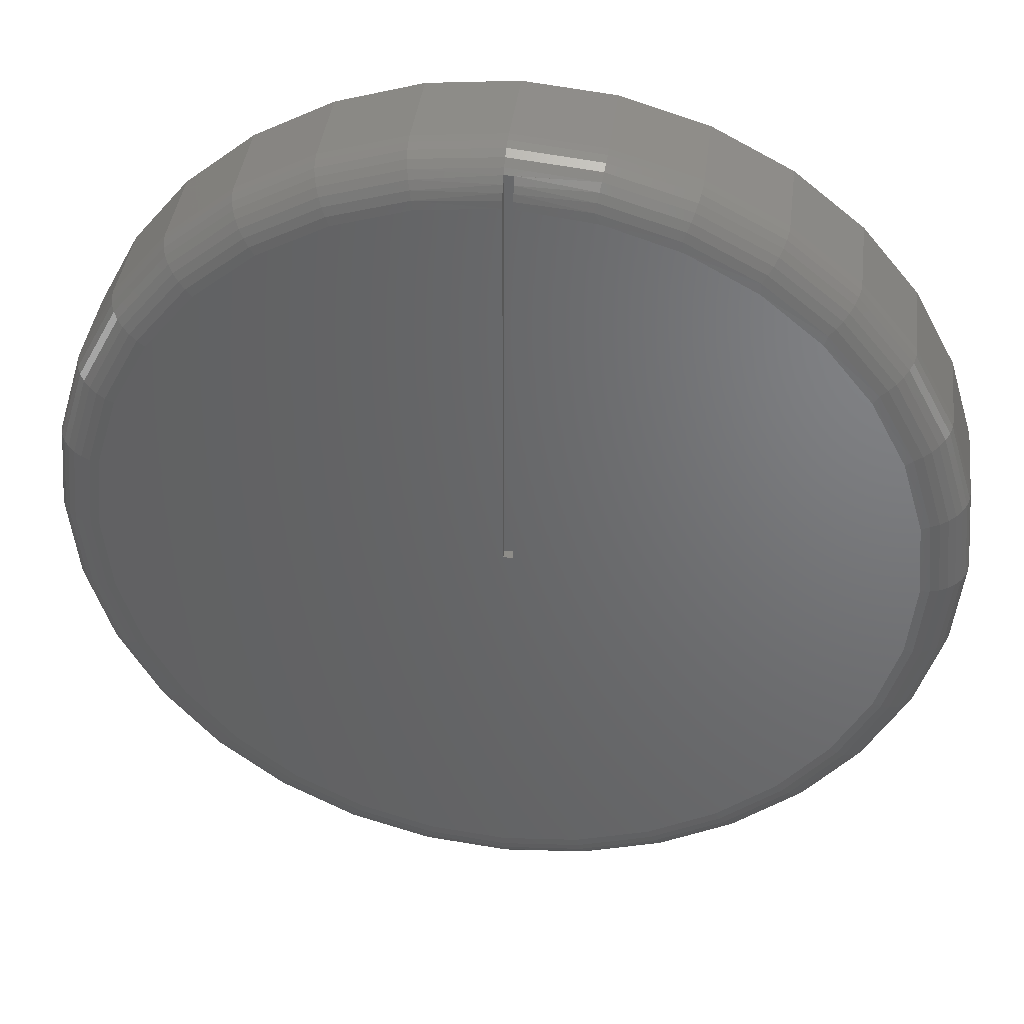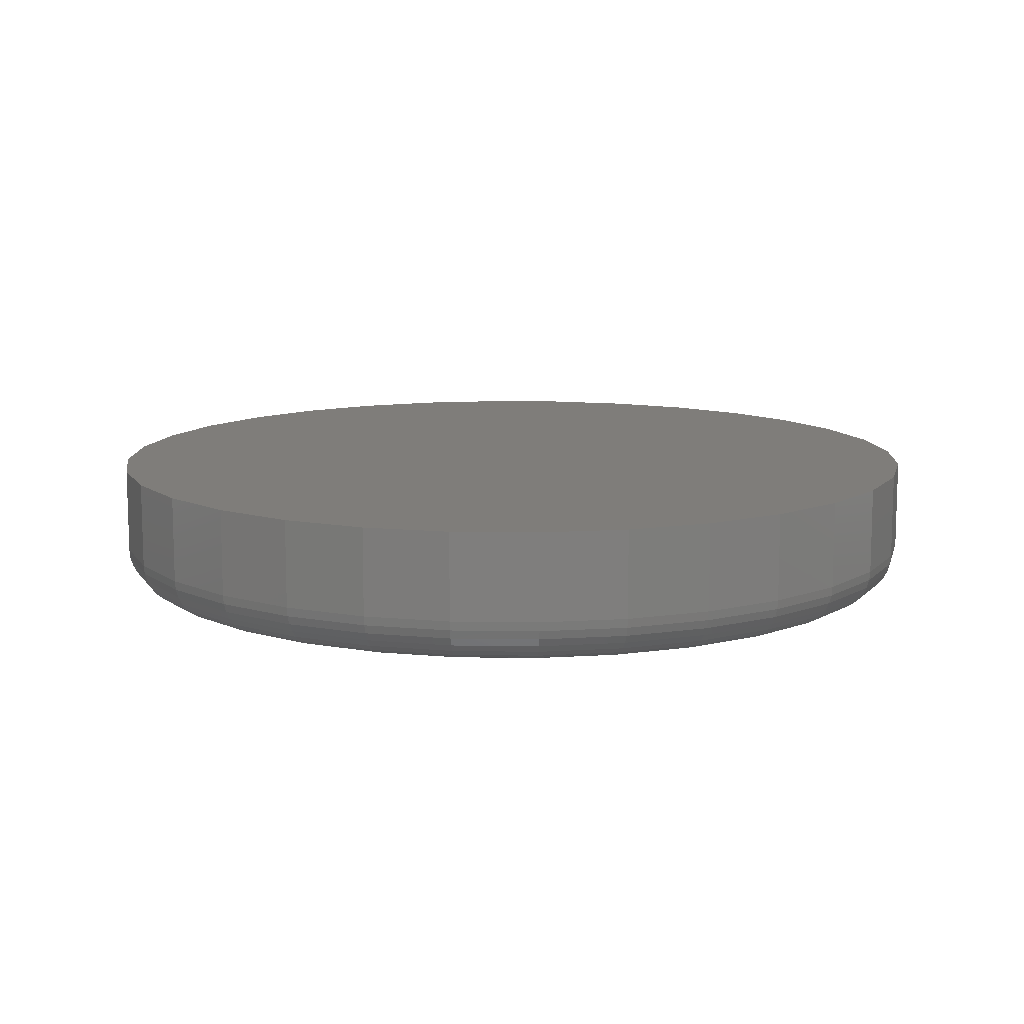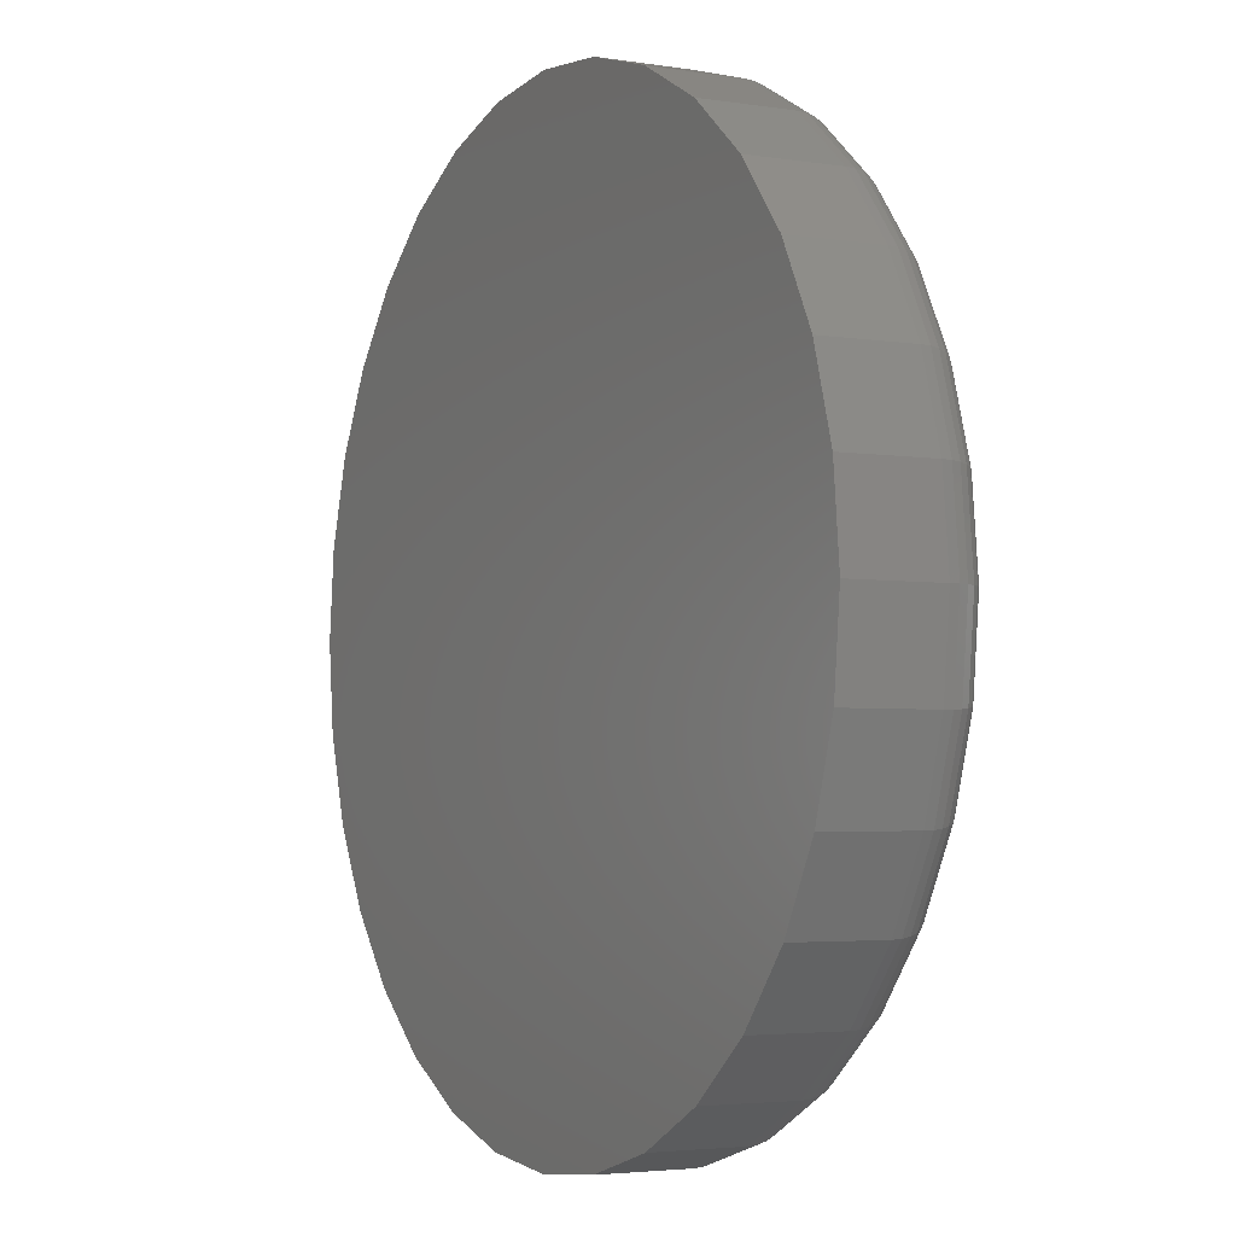
<metadata>
{"format":"stl","ext":"stl","renderer":"f3d","projection":"perspective","resolution":1024,"background":"white","views":[{"elev":40.2,"azim":-172.9,"up":"+Y"},{"elev":11.2,"azim":7.8,"up":"+Z"},{"elev":-3.6,"azim":61.9,"up":"+Y"}]}
</metadata>
<code>
# stl→obj: 330 verts, 656 faces
v 0.007977 0.7109 0.01562
v 0.007977 0.6993 0.008431
v 0.007977 0.688 0.003793
v 0.007977 0.6762 0.0009658
v 0.007977 0.664 0
v 0.007977 0 0
v 0.007977 0 0.01562
v -0.007812 0.7107 0.01562
v -0.007812 0 0.01562
v -0.007812 0 0
v -0.007812 0.6638 -8.132e-20
v -0.007812 0.676 0.0009659
v -0.007812 0.6878 0.003793
v -0.007812 0.6991 0.008431
v 0.1375 0.6512 0
v 0.262 0.6134 0
v 0.3768 0.5521 0
v 0.4774 0.4695 0
v 0.56 0.3689 0
v 0.6213 0.2541 0
v 0.6591 0.1295 0
v 0.6719 -7.993e-16 0
v 0.6591 -0.1295 0
v -0.6433 -0.1295 0
v -0.6561 3.293e-16 0
v -0.6437 0.1276 0
v -0.607 0.2505 0
v -0.5474 0.364 0
v -0.4671 0.4639 0
v -0.3691 0.5466 0
v -0.257 0.6088 0
v -0.1351 0.6484 0
v 0.007895 -0.664 0
v -0.1216 -0.6512 0
v 0.1374 -0.6512 0
v -0.2462 -0.6134 0
v 0.262 -0.6134 0
v -0.361 -0.5521 0
v 0.3768 -0.5521 0
v -0.4616 -0.4695 0
v 0.4774 -0.4695 0
v -0.5442 -0.3689 0
v 0.56 -0.3689 0
v -0.6055 -0.2541 0
v 0.6213 -0.2541 0
v -0.1324 0.7054 0.02288
v -0.1301 0.6938 0.01317
v -0.252 0.6275 0.001501
v -0.3695 0.5648 0.001501
v -0.4724 0.4803 0.001501
v -0.5569 0.3774 0.001501
v -0.6196 0.2599 0.001501
v -0.6583 0.1325 0.001501
v -0.6713 6.106e-16 0.001501
v 0.1459 0.6938 0.01317
v 0.1433 0.6805 0.005947
v 0.1404 0.6662 0.001501
v -0.1275 0.6805 0.005947
v -0.1246 0.6662 0.001501
v -0.7342 9.088e-17 0.07812
v -0.72 0.1448 0.07812
v -0.7327 6.661e-16 0.06288
v -0.7185 0.1445 0.06288
v -0.7283 6.661e-16 0.04823
v -0.7141 0.1436 0.04823
v -0.721 6.661e-16 0.03472
v -0.707 0.1422 0.03472
v -0.7113 6.661e-16 0.02288
v -0.6975 0.1403 0.02288
v -0.6995 6.106e-16 0.01317
v -0.6859 0.138 0.01317
v -0.686 6.661e-16 0.005947
v -0.6726 0.1354 0.005947
v 0.7357 0.1448 0.07812
v 0.75 -8.409e-16 0.07812
v 0.7343 0.1445 0.06288
v 0.7485 -1.11e-16 0.06288
v 0.7299 0.1436 0.04823
v 0.7441 -1.11e-16 0.04823
v 0.7228 0.1422 0.03472
v 0.7368 -1.11e-16 0.03472
v 0.7133 0.1403 0.02288
v 0.7271 -1.11e-16 0.02288
v 0.7017 0.138 0.01317
v 0.7153 -5.551e-17 0.01317
v 0.6884 0.1354 0.005947
v 0.7018 -1.11e-16 0.005947
v 0.6741 0.1325 0.001501
v 0.6871 -1.11e-16 0.001501
v 0.6935 0.284 0.07812
v 0.6921 0.2834 0.06288
v 0.688 0.2817 0.04823
v 0.6813 0.279 0.03472
v 0.6724 0.2752 0.02288
v 0.6614 0.2707 0.01317
v 0.649 0.2655 0.005947
v 0.6354 0.2599 0.001501
v 0.6249 0.4123 0.07812
v 0.6237 0.4115 0.06288
v 0.62 0.409 0.04823
v 0.614 0.405 0.03472
v 0.6059 0.3996 0.02288
v 0.5961 0.393 0.01317
v 0.5848 0.3855 0.005947
v 0.5726 0.3774 0.001501
v 0.5326 0.5247 0.07812
v 0.5316 0.5237 0.06288
v 0.5284 0.5205 0.04823
v 0.5233 0.5154 0.03472
v 0.5165 0.5086 0.02288
v 0.5081 0.5002 0.01317
v 0.4985 0.4906 0.005947
v 0.4882 0.4803 0.001501
v 0.4202 0.617 0.07812
v 0.4194 0.6158 0.06288
v 0.4169 0.6121 0.04823
v 0.4129 0.6061 0.03472
v 0.4075 0.598 0.02288
v 0.4009 0.5882 0.01317
v 0.3934 0.5769 0.005947
v 0.3853 0.5648 0.001501
v 0.2919 0.6856 0.07812
v 0.2913 0.6842 0.06288
v 0.2896 0.6801 0.04823
v 0.2868 0.6735 0.03472
v 0.2831 0.6645 0.02288
v 0.2786 0.6535 0.01317
v 0.2734 0.6411 0.005947
v 0.2678 0.6275 0.001501
v 0.1527 0.7278 0.07812
v 0.1524 0.7264 0.06288
v 0.1515 0.722 0.04823
v 0.1501 0.7149 0.03472
v 0.1482 0.7054 0.02288
v 0.007895 0.7421 0.07812
v 0.007895 0.7406 0.06288
v 0.007895 0.7362 0.04823
v 0.007895 0.7289 0.03472
v 0.007895 0.7192 0.02288
v -0.1369 0.7278 0.07812
v -0.1366 0.7264 0.06288
v -0.1357 0.722 0.04823
v -0.1343 0.7149 0.03472
v -0.2761 0.6856 0.07812
v -0.2755 0.6842 0.06288
v -0.2738 0.6801 0.04823
v -0.2711 0.6735 0.03472
v -0.2673 0.6645 0.02288
v -0.2628 0.6535 0.01317
v -0.2576 0.6411 0.005947
v -0.4044 0.617 0.07812
v -0.4036 0.6158 0.06288
v -0.4011 0.6121 0.04823
v -0.3971 0.6061 0.03472
v -0.3917 0.598 0.02288
v -0.3851 0.5882 0.01317
v -0.3776 0.5769 0.005947
v -0.5169 0.5247 0.07812
v -0.5158 0.5237 0.06288
v -0.5126 0.5205 0.04823
v -0.5075 0.5154 0.03472
v -0.5007 0.5086 0.02288
v -0.4923 0.5002 0.01317
v -0.4828 0.4906 0.005947
v -0.6091 0.4123 0.07812
v -0.6079 0.4115 0.06288
v -0.6042 0.409 0.04823
v -0.5982 0.405 0.03472
v -0.5901 0.3996 0.02288
v -0.5803 0.393 0.01317
v -0.569 0.3855 0.005947
v -0.6777 0.284 0.07812
v -0.6763 0.2834 0.06288
v -0.6722 0.2817 0.04823
v -0.6656 0.279 0.03472
v -0.6566 0.2752 0.02288
v -0.6456 0.2707 0.01317
v -0.6332 0.2655 0.005947
v 0.75 0 0.2266
v 0.7357 -0.1448 0.07812
v 0.7357 -0.1448 0.2266
v 0.6935 -0.284 0.07812
v 0.6935 -0.284 0.2266
v 0.6249 -0.4123 0.07812
v 0.6249 -0.4123 0.2266
v 0.5326 -0.5247 0.07812
v 0.5326 -0.5247 0.2266
v 0.4202 -0.617 0.07812
v 0.4202 -0.617 0.2266
v 0.2919 -0.6856 0.07812
v 0.2919 -0.6856 0.2266
v 0.1527 -0.7278 0.07812
v 0.1527 -0.7278 0.2266
v 0.007895 -0.7421 0.07812
v 0.007895 -0.7421 0.2266
v -0.1369 -0.7278 0.07812
v -0.1369 -0.7278 0.2266
v -0.2761 -0.6856 0.07812
v -0.2761 -0.6856 0.2266
v -0.4044 -0.617 0.07812
v -0.4044 -0.617 0.2266
v -0.5169 -0.5247 0.07812
v -0.5169 -0.5247 0.2266
v -0.6091 -0.4123 0.07812
v -0.6091 -0.4123 0.2266
v -0.6777 -0.284 0.07812
v -0.6777 -0.284 0.2266
v -0.72 -0.1448 0.07812
v -0.72 -0.1448 0.2266
v -0.7342 9.088e-17 0.2266
v -0.72 0.1448 0.2266
v -0.6777 0.284 0.2266
v -0.6091 0.4123 0.2266
v -0.5169 0.5247 0.2266
v -0.4044 0.617 0.2266
v -0.2761 0.6856 0.2266
v -0.1369 0.7278 0.2266
v 0.007895 0.7421 0.2266
v 0.1527 0.7278 0.2266
v 0.2919 0.6856 0.2266
v 0.4202 0.617 0.2266
v 0.5326 0.5247 0.2266
v 0.6249 0.4123 0.2266
v 0.6935 0.284 0.2266
v 0.7357 0.1448 0.2266
v 0.7343 -0.1445 0.06288
v 0.7299 -0.1436 0.04823
v 0.7228 -0.1422 0.03472
v 0.7133 -0.1403 0.02288
v 0.7017 -0.138 0.01317
v 0.6884 -0.1354 0.005947
v 0.6741 -0.1325 0.001501
v -0.7185 -0.1445 0.06288
v -0.7141 -0.1436 0.04823
v -0.707 -0.1422 0.03472
v -0.6975 -0.1403 0.02288
v -0.6859 -0.138 0.01317
v -0.6726 -0.1354 0.005947
v -0.6583 -0.1325 0.001501
v -0.6763 -0.2834 0.06288
v -0.6722 -0.2817 0.04823
v -0.6656 -0.279 0.03472
v -0.6566 -0.2752 0.02288
v -0.6456 -0.2707 0.01317
v -0.6332 -0.2655 0.005947
v -0.6196 -0.2599 0.001501
v -0.6079 -0.4115 0.06288
v -0.6042 -0.409 0.04823
v -0.5982 -0.405 0.03472
v -0.5901 -0.3996 0.02288
v -0.5803 -0.393 0.01317
v -0.569 -0.3855 0.005947
v -0.5569 -0.3774 0.001501
v -0.5158 -0.5237 0.06288
v -0.5126 -0.5205 0.04823
v -0.5075 -0.5154 0.03472
v -0.5007 -0.5086 0.02288
v -0.4923 -0.5002 0.01317
v -0.4828 -0.4906 0.005947
v -0.4724 -0.4803 0.001501
v -0.4036 -0.6158 0.06288
v -0.4011 -0.6121 0.04823
v -0.3971 -0.6061 0.03472
v -0.3917 -0.598 0.02288
v -0.3851 -0.5882 0.01317
v -0.3776 -0.5769 0.005947
v -0.3695 -0.5648 0.001501
v -0.2755 -0.6842 0.06288
v -0.2738 -0.6801 0.04823
v -0.2711 -0.6735 0.03472
v -0.2673 -0.6645 0.02288
v -0.2628 -0.6535 0.01317
v -0.2576 -0.6411 0.005947
v -0.252 -0.6275 0.001501
v -0.1366 -0.7264 0.06288
v -0.1357 -0.722 0.04823
v -0.1343 -0.7149 0.03472
v -0.1324 -0.7054 0.02288
v -0.1301 -0.6938 0.01317
v -0.1275 -0.6805 0.005947
v -0.1246 -0.6662 0.001501
v 0.007895 -0.7406 0.06288
v 0.007895 -0.7362 0.04823
v 0.007895 -0.7289 0.03472
v 0.007895 -0.7192 0.02288
v 0.007895 -0.7074 0.01317
v 0.007895 -0.6939 0.005947
v 0.007895 -0.6792 0.001501
v 0.1524 -0.7264 0.06288
v 0.1515 -0.722 0.04823
v 0.1501 -0.7149 0.03472
v 0.1482 -0.7054 0.02288
v 0.1459 -0.6938 0.01317
v 0.1433 -0.6805 0.005947
v 0.1404 -0.6662 0.001501
v 0.2913 -0.6842 0.06288
v 0.2896 -0.6801 0.04823
v 0.2868 -0.6735 0.03472
v 0.2831 -0.6645 0.02288
v 0.2786 -0.6535 0.01317
v 0.2734 -0.6411 0.005947
v 0.2678 -0.6275 0.001501
v 0.4194 -0.6158 0.06288
v 0.4169 -0.6121 0.04823
v 0.4129 -0.6061 0.03472
v 0.4075 -0.598 0.02288
v 0.4009 -0.5882 0.01317
v 0.3934 -0.5769 0.005947
v 0.3853 -0.5648 0.001501
v 0.5316 -0.5237 0.06288
v 0.5284 -0.5205 0.04823
v 0.5233 -0.5154 0.03472
v 0.5165 -0.5086 0.02288
v 0.5081 -0.5002 0.01317
v 0.4985 -0.4906 0.005947
v 0.4882 -0.4803 0.001501
v 0.6237 -0.4115 0.06288
v 0.62 -0.409 0.04823
v 0.614 -0.405 0.03472
v 0.6059 -0.3996 0.02288
v 0.5961 -0.393 0.01317
v 0.5848 -0.3855 0.005947
v 0.5726 -0.3774 0.001501
v 0.6921 -0.2834 0.06288
v 0.688 -0.2817 0.04823
v 0.6813 -0.279 0.03472
v 0.6724 -0.2752 0.02288
v 0.6614 -0.2707 0.01317
v 0.649 -0.2655 0.005947
v 0.6354 -0.2599 0.001501
f 1 2 3
f 1 3 4
f 1 4 5
f 1 5 6
f 1 6 7
f 8 9 10
f 8 10 11
f 8 11 12
f 8 12 13
f 8 13 14
f 9 8 7
f 7 8 1
f 6 5 15
f 6 15 16
f 6 16 17
f 6 17 18
f 6 18 19
f 6 19 20
f 6 20 21
f 6 21 22
f 6 22 23
f 6 23 24
f 6 24 10
f 10 24 25
f 10 25 26
f 10 26 27
f 10 27 28
f 10 28 29
f 10 29 30
f 10 30 31
f 10 31 32
f 10 32 11
f 33 34 35
f 35 34 36
f 35 36 37
f 37 36 38
f 37 38 39
f 39 38 40
f 39 40 41
f 41 40 42
f 41 42 43
f 43 42 44
f 43 44 45
f 45 44 24
f 45 24 23
f 1 8 46
f 8 47 46
f 8 14 47
f 31 48 32
f 30 49 31
f 29 50 30
f 28 51 29
f 27 52 28
f 26 53 27
f 25 54 26
f 55 56 2
f 3 2 56
f 56 57 3
f 47 14 58
f 58 14 13
f 58 13 59
f 11 32 12
f 12 32 59
f 12 59 13
f 60 61 62
f 62 61 63
f 62 63 64
f 64 63 65
f 64 65 66
f 66 65 67
f 66 67 68
f 68 67 69
f 68 69 70
f 70 69 71
f 70 71 72
f 72 71 73
f 72 73 54
f 54 73 53
f 54 53 26
f 74 75 76
f 76 75 77
f 76 77 78
f 78 77 79
f 78 79 80
f 80 79 81
f 80 81 82
f 82 81 83
f 82 83 84
f 84 83 85
f 84 85 86
f 86 85 87
f 86 87 88
f 88 87 89
f 88 89 21
f 21 89 22
f 90 74 91
f 91 74 76
f 91 76 92
f 92 76 78
f 92 78 93
f 93 78 80
f 93 80 94
f 94 80 82
f 94 82 95
f 95 82 84
f 95 84 96
f 96 84 86
f 96 86 97
f 97 86 88
f 97 88 20
f 20 88 21
f 98 90 99
f 99 90 91
f 99 91 100
f 100 91 92
f 100 92 101
f 101 92 93
f 101 93 102
f 102 93 94
f 102 94 103
f 103 94 95
f 103 95 104
f 104 95 96
f 104 96 105
f 105 96 97
f 105 97 19
f 19 97 20
f 106 98 107
f 107 98 99
f 107 99 108
f 108 99 100
f 108 100 109
f 109 100 101
f 109 101 110
f 110 101 102
f 110 102 111
f 111 102 103
f 111 103 112
f 112 103 104
f 112 104 113
f 113 104 105
f 113 105 18
f 18 105 19
f 114 106 115
f 115 106 107
f 115 107 116
f 116 107 108
f 116 108 117
f 117 108 109
f 117 109 118
f 118 109 110
f 118 110 119
f 119 110 111
f 119 111 120
f 120 111 112
f 120 112 121
f 121 112 113
f 121 113 17
f 17 113 18
f 122 114 123
f 123 114 115
f 123 115 124
f 124 115 116
f 124 116 125
f 125 116 117
f 125 117 126
f 126 117 118
f 126 118 127
f 127 118 119
f 127 119 128
f 128 119 120
f 128 120 129
f 129 120 121
f 129 121 16
f 16 121 17
f 130 122 131
f 131 122 123
f 131 123 132
f 132 123 124
f 132 124 133
f 133 124 125
f 133 125 134
f 134 125 126
f 134 126 55
f 55 126 127
f 55 127 56
f 56 127 128
f 56 128 57
f 57 128 129
f 57 129 15
f 15 129 16
f 135 130 136
f 136 130 131
f 136 131 137
f 137 131 132
f 137 132 138
f 138 132 133
f 138 133 139
f 139 133 134
f 139 134 1
f 1 134 55
f 1 55 2
f 15 5 57
f 57 5 4
f 57 4 3
f 140 135 141
f 141 135 136
f 141 136 142
f 142 136 137
f 142 137 143
f 143 137 138
f 143 138 46
f 46 138 139
f 46 139 1
f 144 140 145
f 145 140 141
f 145 141 146
f 146 141 142
f 146 142 147
f 147 142 143
f 147 143 148
f 148 143 46
f 148 46 149
f 149 46 47
f 149 47 150
f 150 47 58
f 150 58 48
f 48 58 59
f 48 59 32
f 151 144 152
f 152 144 145
f 152 145 153
f 153 145 146
f 153 146 154
f 154 146 147
f 154 147 155
f 155 147 148
f 155 148 156
f 156 148 149
f 156 149 157
f 157 149 150
f 157 150 49
f 49 150 48
f 49 48 31
f 158 151 159
f 159 151 152
f 159 152 160
f 160 152 153
f 160 153 161
f 161 153 154
f 161 154 162
f 162 154 155
f 162 155 163
f 163 155 156
f 163 156 164
f 164 156 157
f 164 157 50
f 50 157 49
f 50 49 30
f 165 158 166
f 166 158 159
f 166 159 167
f 167 159 160
f 167 160 168
f 168 160 161
f 168 161 169
f 169 161 162
f 169 162 170
f 170 162 163
f 170 163 171
f 171 163 164
f 171 164 51
f 51 164 50
f 51 50 29
f 172 165 173
f 173 165 166
f 173 166 174
f 174 166 167
f 174 167 175
f 175 167 168
f 175 168 176
f 176 168 169
f 176 169 177
f 177 169 170
f 177 170 178
f 178 170 171
f 178 171 52
f 52 171 51
f 52 51 28
f 61 172 63
f 63 172 173
f 63 173 65
f 65 173 174
f 65 174 67
f 67 174 175
f 67 175 69
f 69 175 176
f 69 176 71
f 71 176 177
f 71 177 73
f 73 177 178
f 73 178 53
f 53 178 52
f 53 52 27
f 10 9 6
f 6 9 7
f 75 179 180
f 180 179 181
f 180 181 182
f 182 181 183
f 182 183 184
f 184 183 185
f 184 185 186
f 186 185 187
f 186 187 188
f 188 187 189
f 188 189 190
f 190 189 191
f 190 191 192
f 192 191 193
f 192 193 194
f 194 193 195
f 194 195 196
f 196 195 197
f 196 197 198
f 198 197 199
f 198 199 200
f 200 199 201
f 200 201 202
f 202 201 203
f 202 203 204
f 204 203 205
f 204 205 206
f 206 205 207
f 206 207 208
f 208 207 209
f 208 209 60
f 60 209 210
f 60 210 61
f 61 210 211
f 61 211 172
f 172 211 212
f 172 212 165
f 165 212 213
f 165 213 158
f 158 213 214
f 158 214 151
f 151 214 215
f 151 215 144
f 144 215 216
f 144 216 140
f 140 216 217
f 140 217 135
f 135 217 218
f 135 218 130
f 130 218 219
f 130 219 122
f 122 219 220
f 122 220 114
f 114 220 221
f 114 221 106
f 106 221 222
f 106 222 98
f 98 222 223
f 98 223 90
f 90 223 224
f 90 224 74
f 74 224 225
f 74 225 75
f 75 225 179
f 75 180 77
f 77 180 226
f 77 226 79
f 79 226 227
f 79 227 81
f 81 227 228
f 81 228 83
f 83 228 229
f 83 229 85
f 85 229 230
f 85 230 87
f 87 230 231
f 87 231 89
f 89 231 232
f 89 232 22
f 22 232 23
f 208 60 233
f 233 60 62
f 233 62 234
f 234 62 64
f 234 64 235
f 235 64 66
f 235 66 236
f 236 66 68
f 236 68 237
f 237 68 70
f 237 70 238
f 238 70 72
f 238 72 239
f 239 72 54
f 239 54 24
f 24 54 25
f 206 208 240
f 240 208 233
f 240 233 241
f 241 233 234
f 241 234 242
f 242 234 235
f 242 235 243
f 243 235 236
f 243 236 244
f 244 236 237
f 244 237 245
f 245 237 238
f 245 238 246
f 246 238 239
f 246 239 44
f 44 239 24
f 204 206 247
f 247 206 240
f 247 240 248
f 248 240 241
f 248 241 249
f 249 241 242
f 249 242 250
f 250 242 243
f 250 243 251
f 251 243 244
f 251 244 252
f 252 244 245
f 252 245 253
f 253 245 246
f 253 246 42
f 42 246 44
f 202 204 254
f 254 204 247
f 254 247 255
f 255 247 248
f 255 248 256
f 256 248 249
f 256 249 257
f 257 249 250
f 257 250 258
f 258 250 251
f 258 251 259
f 259 251 252
f 259 252 260
f 260 252 253
f 260 253 40
f 40 253 42
f 200 202 261
f 261 202 254
f 261 254 262
f 262 254 255
f 262 255 263
f 263 255 256
f 263 256 264
f 264 256 257
f 264 257 265
f 265 257 258
f 265 258 266
f 266 258 259
f 266 259 267
f 267 259 260
f 267 260 38
f 38 260 40
f 198 200 268
f 268 200 261
f 268 261 269
f 269 261 262
f 269 262 270
f 270 262 263
f 270 263 271
f 271 263 264
f 271 264 272
f 272 264 265
f 272 265 273
f 273 265 266
f 273 266 274
f 274 266 267
f 274 267 36
f 36 267 38
f 196 198 275
f 275 198 268
f 275 268 276
f 276 268 269
f 276 269 277
f 277 269 270
f 277 270 278
f 278 270 271
f 278 271 279
f 279 271 272
f 279 272 280
f 280 272 273
f 280 273 281
f 281 273 274
f 281 274 34
f 34 274 36
f 194 196 282
f 282 196 275
f 282 275 283
f 283 275 276
f 283 276 284
f 284 276 277
f 284 277 285
f 285 277 278
f 285 278 286
f 286 278 279
f 286 279 287
f 287 279 280
f 287 280 288
f 288 280 281
f 288 281 33
f 33 281 34
f 192 194 289
f 289 194 282
f 289 282 290
f 290 282 283
f 290 283 291
f 291 283 284
f 291 284 292
f 292 284 285
f 292 285 293
f 293 285 286
f 293 286 294
f 294 286 287
f 294 287 295
f 295 287 288
f 295 288 35
f 35 288 33
f 190 192 296
f 296 192 289
f 296 289 297
f 297 289 290
f 297 290 298
f 298 290 291
f 298 291 299
f 299 291 292
f 299 292 300
f 300 292 293
f 300 293 301
f 301 293 294
f 301 294 302
f 302 294 295
f 302 295 37
f 37 295 35
f 188 190 303
f 303 190 296
f 303 296 304
f 304 296 297
f 304 297 305
f 305 297 298
f 305 298 306
f 306 298 299
f 306 299 307
f 307 299 300
f 307 300 308
f 308 300 301
f 308 301 309
f 309 301 302
f 309 302 39
f 39 302 37
f 186 188 310
f 310 188 303
f 310 303 311
f 311 303 304
f 311 304 312
f 312 304 305
f 312 305 313
f 313 305 306
f 313 306 314
f 314 306 307
f 314 307 315
f 315 307 308
f 315 308 316
f 316 308 309
f 316 309 41
f 41 309 39
f 184 186 317
f 317 186 310
f 317 310 318
f 318 310 311
f 318 311 319
f 319 311 312
f 319 312 320
f 320 312 313
f 320 313 321
f 321 313 314
f 321 314 322
f 322 314 315
f 322 315 323
f 323 315 316
f 323 316 43
f 43 316 41
f 182 184 324
f 324 184 317
f 324 317 325
f 325 317 318
f 325 318 326
f 326 318 319
f 326 319 327
f 327 319 320
f 327 320 328
f 328 320 321
f 328 321 329
f 329 321 322
f 329 322 330
f 330 322 323
f 330 323 45
f 45 323 43
f 180 182 226
f 226 182 324
f 226 324 227
f 227 324 325
f 227 325 228
f 228 325 326
f 228 326 229
f 229 326 327
f 229 327 230
f 230 327 328
f 230 328 231
f 231 328 329
f 231 329 232
f 232 329 330
f 232 330 23
f 23 330 45
f 217 219 218
f 219 217 220
f 220 217 216
f 220 216 221
f 221 216 215
f 221 215 222
f 222 215 214
f 222 214 223
f 223 214 213
f 223 213 224
f 224 213 212
f 224 212 225
f 225 212 211
f 225 211 179
f 179 211 210
f 179 210 181
f 181 210 209
f 181 209 183
f 183 209 207
f 183 207 185
f 185 207 205
f 185 205 187
f 187 205 203
f 187 203 189
f 189 203 201
f 189 201 191
f 191 201 199
f 191 199 193
f 193 199 197
f 193 197 195

</code>
